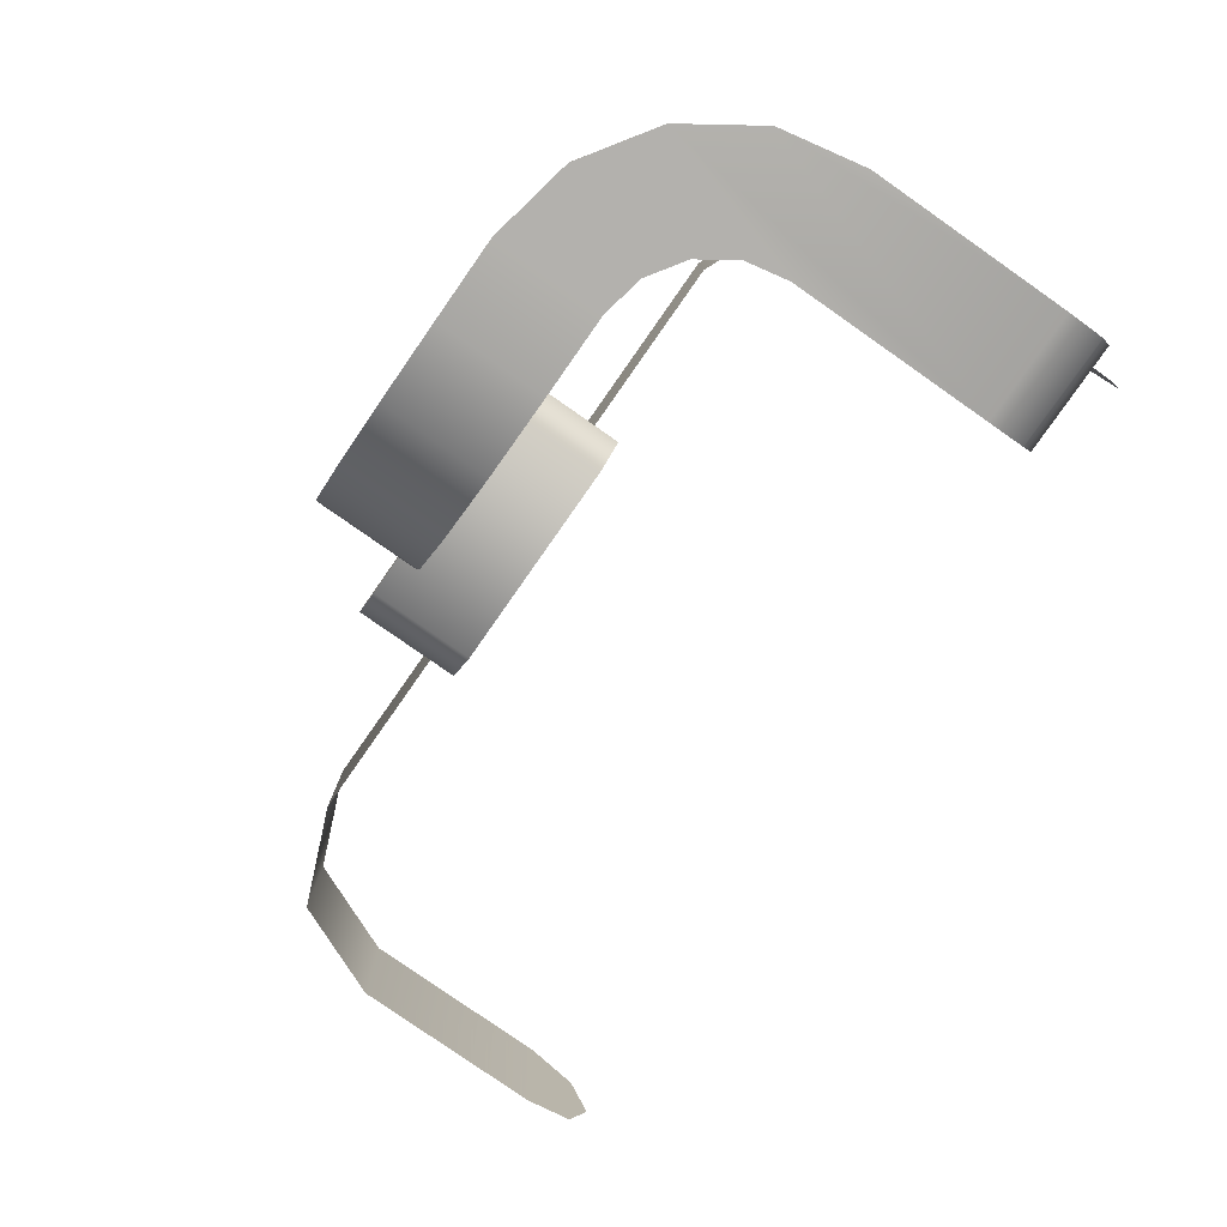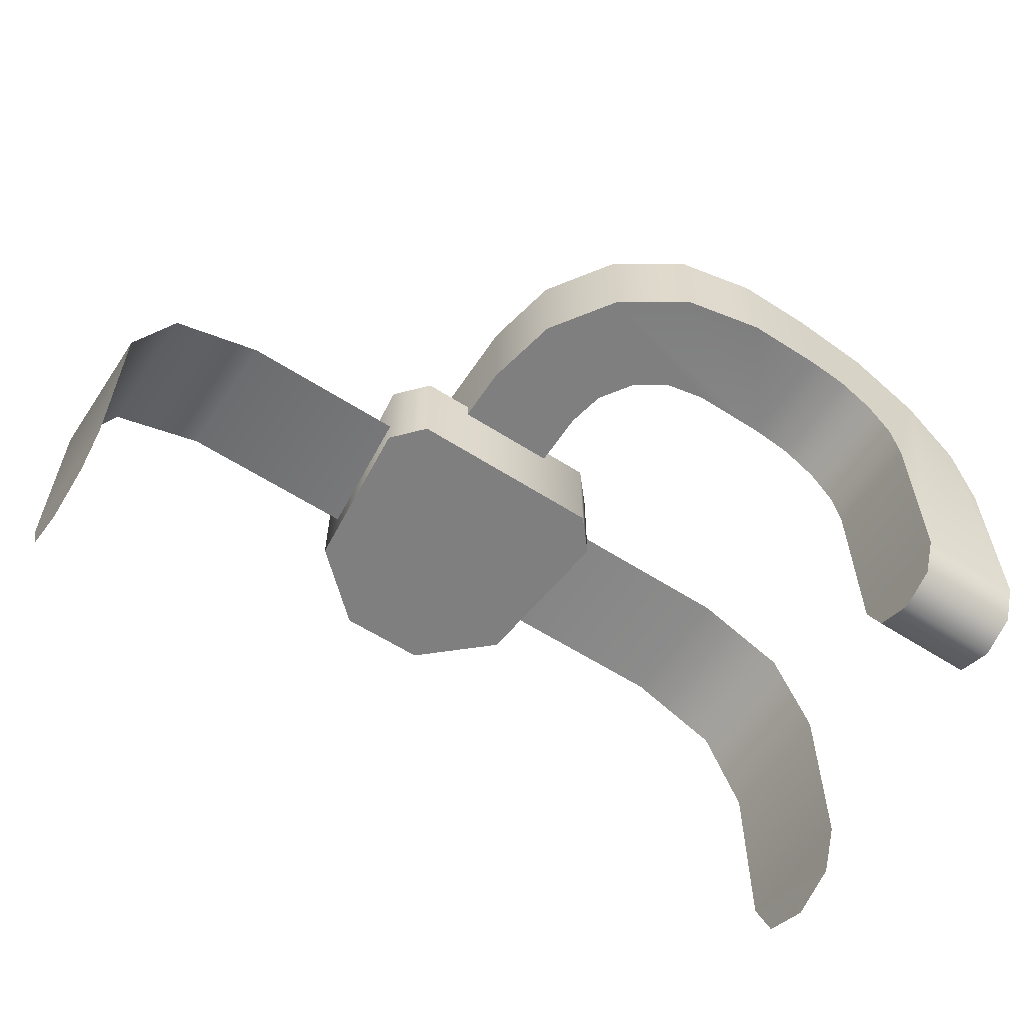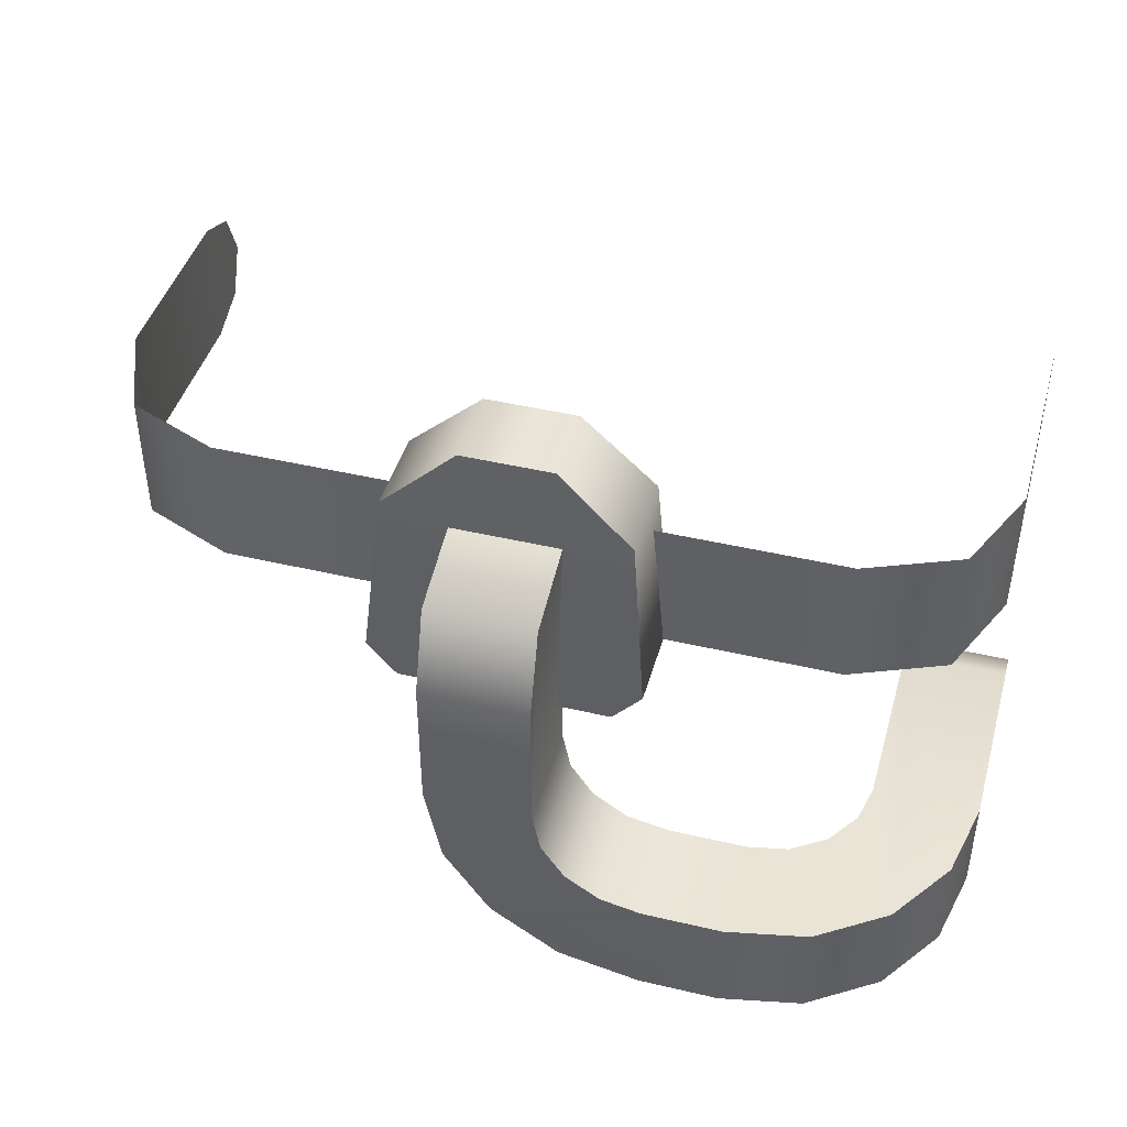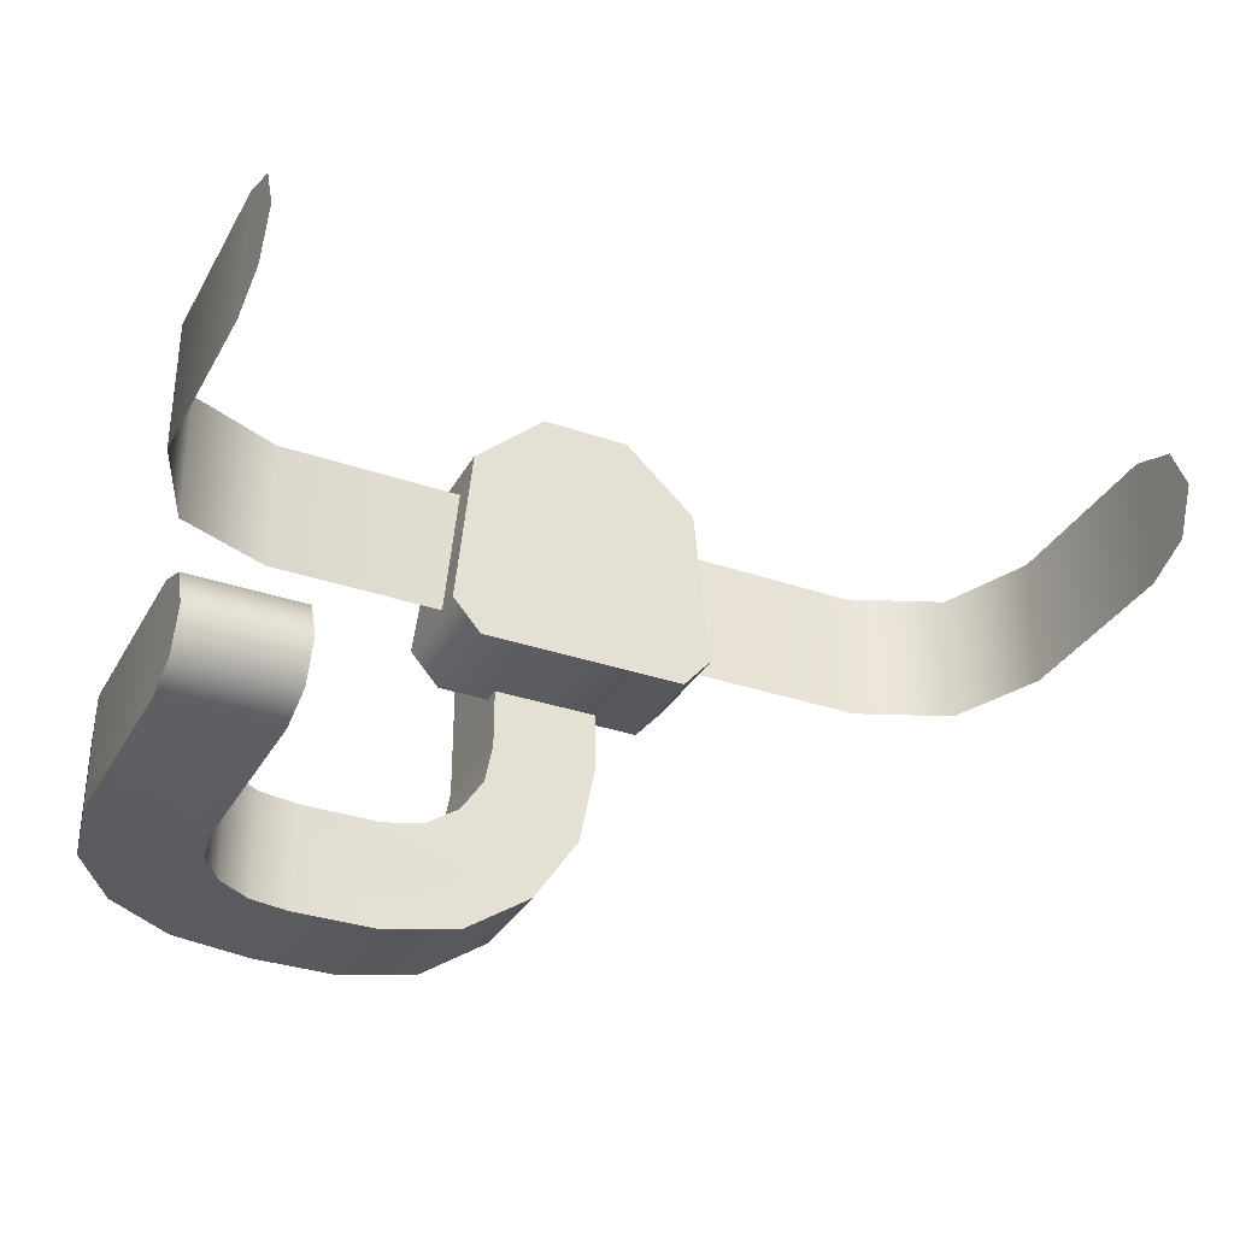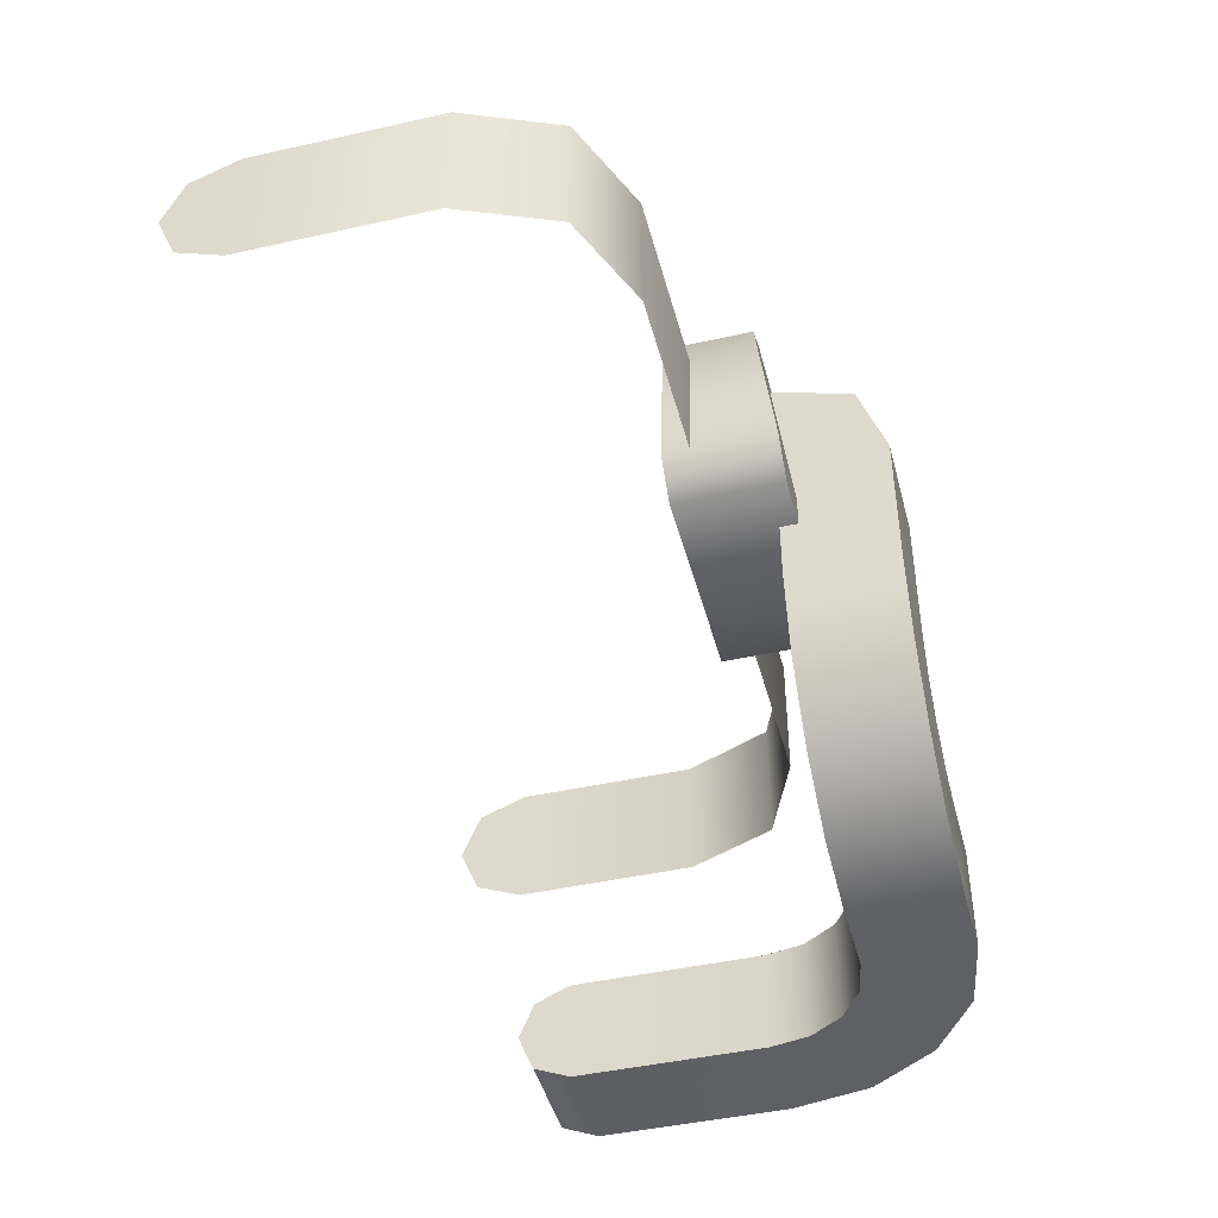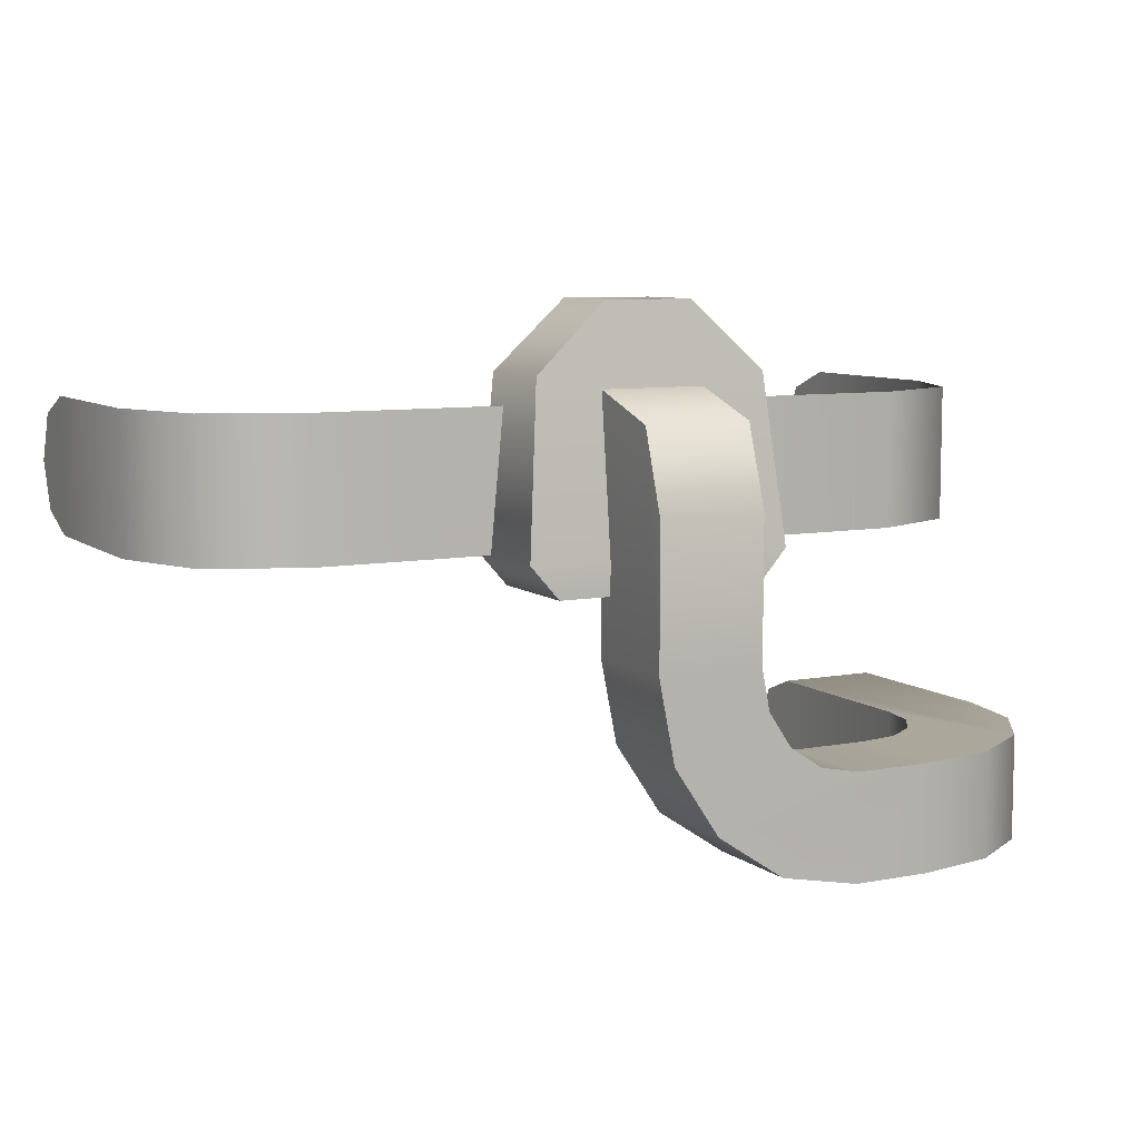
<metadata>
{"format":"obj","ext":"obj","renderer":"f3d","projection":"perspective","resolution":1024,"background":"white","views":[{"elev":-79.3,"azim":55.0,"up":"+Y"},{"elev":-59.7,"azim":-33.4,"up":"+Z"},{"elev":43.8,"azim":15.5,"up":"+Y"},{"elev":-32.9,"azim":154.6,"up":"+Y"},{"elev":-44.6,"azim":-75.4,"up":"+Y"},{"elev":8.1,"azim":-27.8,"up":"+Y"}]}
</metadata>
<code>
g aid-mask
v 0.03864 0.05263 0.2 1 1 1
v -0.04032 0.05263 0.2 1 1 1
v 0.04967 0.06513 0.2 1 1 1
v -0.05135 0.06513 0.2 1 1 1
v 0.04365 0.1276 0.1929 1 1 1
v -0.04533 0.1276 0.1929 1 1 1
v 0.01612 0.1526 0.19 1 1 1
v -0.0178 0.1526 0.19 1 1 1
v -0.04032 0.05263 0.16 1 1 1
v 0.03864 0.05263 0.16 1 1 1
v -0.05135 0.06513 0.16 1 1 1
v 0.04967 0.06513 0.16 1 1 1
v 0.04365 0.1276 0.16 1 1 1
v -0.04533 0.1276 0.16 1 1 1
v -0.0178 0.1526 0.16 1 1 1
v 0.01612 0.1526 0.16 1 1 1
v -0.1664 0.0908 0.02309 1 1 1
v -0.1664 0.109 0.03061 1 1 1
v -0.1664 0.07265 0.03061 1 1 1
v -0.1664 0.06513 0.04876 1 1 1
v -0.1664 0.1165 0.04876 1 1 1
v -0.1664 0.06513 0.12 1 1 1
v -0.1664 0.1165 0.12 1 1 1
v -0.1164 0.06513 0.17 1 1 1
v -0.1517 0.06513 0.1554 1 1 1
v -0.1164 0.1165 0.17 1 1 1
v -0.1517 0.1165 0.1554 1 1 1
v 0.1647 0.1165 0.12 1 1 1
v 0.1647 0.06513 0.12 1 1 1
v 0.15 0.1165 0.1554 1 1 1
v 0.15 0.06513 0.1554 1 1 1
v 0.1147 0.06513 0.17 1 1 1
v 0.1147 0.1165 0.17 1 1 1
v 0.1647 0.0908 0.02309 1 1 1
v 0.1647 0.07265 0.03061 1 1 1
v 0.1647 0.109 0.03061 1 1 1
v 0.1647 0.1165 0.04876 1 1 1
v 0.1647 0.06513 0.04876 1 1 1
v 0.1692 -0.03 0.0608 1 1 1
v 0.1692 -0.04414 0.06666 1 1 1
v 0.1692 -0.01586 0.06666 1 1 1
v 0.1692 -0.05 0.0808 1 1 1
v 0.1692 -0.01 0.0808 1 1 1
v 0.1692 -0.05 0.1534 1 1 1
v 0.1692 -0.01 0.1534 1 1 1
v 0.1292 -0.03 0.0608 1 1 1
v 0.1292 -0.01586 0.06666 1 1 1
v 0.1292 -0.01 0.0808 1 1 1
v 0.01916 0.08263 0.2334 1 1 1
v -0.02084 0.08263 0.2334 1 1 1
v 0.01916 0.1126 0.2234 1 1 1
v -0.02084 0.1126 0.2234 1 1 1
v 0.01916 0.1226 0.1934 1 1 1
v -0.02084 0.1226 0.1934 1 1 1
v 0.1292 -0.05 0.0808 1 1 1
v 0.1292 -0.04414 0.06666 1 1 1
v 0.08916 -0.05 0.1934 1 1 1
v 0.1045 -0.05 0.1904 1 1 1
v 0.08916 -0.01 0.1934 1 1 1
v 0.1045 -0.01 0.1904 1 1 1
v 0.01916 0.03 0.1934 1 1 1
v 0.01916 0.03 0.2334 1 1 1
v 0.1631 -0.01 0.184 1 1 1
v 0.1631 -0.05 0.184 1 1 1
v 0.08916 -0.05 0.2334 1 1 1
v 0.05916 -0.05 0.2334 1 1 1
v 0.08916 -0.01 0.2334 1 1 1
v 0.02855 -0.04391 0.2334 1 1 1
v 0.002592 -0.02657 0.2334 1 1 1
v 0.05916 -0.01 0.2334 1 1 1
v -0.01475 -0.0006148 0.2334 1 1 1
v 0.04385 -0.006955 0.2334 1 1 1
v 0.03088 0.001716 0.2334 1 1 1
v -0.02084 0.03 0.2334 1 1 1
v 0.02221 0.01469 0.2334 1 1 1
v 0.02855 -0.04391 0.1934 1 1 1
v 0.002592 -0.02657 0.1934 1 1 1
v 0.1457 -0.01 0.21 1 1 1
v 0.1292 -0.01 0.1534 1 1 1
v 0.1198 -0.01 0.2273 1 1 1
v 0.1261 -0.01 0.1687 1 1 1
v 0.1174 -0.01 0.1817 1 1 1
v 0.05916 -0.01 0.1934 1 1 1
v 0.1198 -0.05 0.2273 1 1 1
v 0.1457 -0.05 0.21 1 1 1
v 0.1292 -0.05 0.1534 1 1 1
v -0.02084 0.03 0.1934 1 1 1
v 0.1174 -0.05 0.1817 1 1 1
v -0.01475 -0.0006148 0.1934 1 1 1
v 0.1261 -0.05 0.1687 1 1 1
v 0.04385 -0.006955 0.1934 1 1 1
v 0.03088 0.001716 0.1934 1 1 1
v 0.05916 -0.05 0.1934 1 1 1
v 0.02221 0.01469 0.1934 1 1 1
f 3 2 1
f 2 3 4
f 5 4 3
f 4 5 6
f 6 5 7
f 6 7 8
f 11 10 9
f 10 11 12
f 12 11 13
f 13 11 14
f 13 14 15
f 13 15 16
f 10 3 1
f 2 10 1
f 3 10 12
f 10 2 9
f 2 11 9
f 11 2 4
f 12 5 3
f 5 12 13
f 16 5 13
f 5 16 7
f 15 7 16
f 7 15 8
f 4 14 11
f 14 8 15
f 14 4 6
f 8 14 6
f 19 18 17
f 18 19 20
f 18 20 21
f 21 20 22
f 21 22 23
f 17 18 19
f 20 19 18
f 21 20 18
f 22 20 21
f 23 22 21
f 26 25 24
f 25 26 27
f 24 25 26
f 27 26 25
f 25 23 22
f 23 25 27
f 22 23 25
f 27 25 23
f 30 29 28
f 29 30 31
f 28 29 30
f 31 30 29
f 30 32 31
f 32 30 33
f 31 32 30
f 33 30 32
f 33 24 32
f 24 33 26
f 32 24 33
f 26 33 24
f 36 35 34
f 35 36 37
f 35 37 38
f 38 37 28
f 38 28 29
f 34 35 36
f 37 36 35
f 38 37 35
f 28 37 38
f 29 28 38
f 41 40 39
f 40 41 42
f 42 41 43
f 42 43 44
f 44 43 45
f 47 39 46
f 39 47 41
f 47 43 41
f 43 47 48
f 51 50 49
f 50 51 52
f 54 51 53
f 51 54 52
f 55 40 42
f 40 55 56
f 46 40 56
f 40 46 39
f 59 58 57
f 58 59 60
f 51 61 53
f 61 51 62
f 62 51 49
f 63 44 45
f 44 63 64
f 67 66 65
f 66 67 68
f 68 67 69
f 69 67 70
f 69 70 71
f 71 70 72
f 71 72 73
f 71 73 74
f 74 73 75
f 74 75 62
f 74 62 50
f 50 62 49
f 69 76 68
f 76 69 77
f 43 63 45
f 63 43 48
f 63 48 78
f 78 48 79
f 78 79 80
f 80 79 81
f 80 81 82
f 80 82 67
f 67 82 60
f 67 60 59
f 67 59 83
f 67 83 70
f 85 80 84
f 80 85 78
f 84 67 65
f 67 84 80
f 56 47 46
f 47 56 48
f 48 56 55
f 48 55 79
f 79 55 86
f 78 64 63
f 64 78 85
f 87 52 54
f 52 87 74
f 52 74 50
f 60 88 58
f 88 60 82
f 71 87 89
f 87 71 74
f 86 81 79
f 81 86 90
f 69 89 77
f 89 69 71
f 90 82 81
f 82 90 88
f 92 72 91
f 72 92 73
f 93 59 57
f 59 93 76
f 59 76 77
f 59 77 83
f 83 77 89
f 83 89 91
f 91 89 92
f 92 89 87
f 92 87 94
f 94 87 61
f 61 87 54
f 61 54 53
f 64 42 44
f 42 64 55
f 55 64 85
f 55 85 86
f 86 85 84
f 86 84 90
f 90 84 88
f 88 84 65
f 88 65 58
f 58 65 57
f 57 65 66
f 57 66 93
f 91 70 83
f 70 91 72
f 68 93 66
f 93 68 76
f 62 94 61
f 94 62 75
f 75 92 94
f 92 75 73
g aid-mask
f 3 2 1
f 2 3 4
f 5 4 3
f 4 5 6
f 6 5 7
f 6 7 8
f 11 10 9
f 10 11 12
f 12 11 13
f 13 11 14
f 13 14 15
f 13 15 16
f 10 3 1
f 2 10 1
f 3 10 12
f 10 2 9
f 2 11 9
f 11 2 4
f 12 5 3
f 5 12 13
f 16 5 13
f 5 16 7
f 15 7 16
f 7 15 8
f 4 14 11
f 14 8 15
f 14 4 6
f 8 14 6
f 19 18 17
f 18 19 20
f 18 20 21
f 21 20 22
f 21 22 23
f 17 18 19
f 20 19 18
f 21 20 18
f 22 20 21
f 23 22 21
f 26 25 24
f 25 26 27
f 24 25 26
f 27 26 25
f 25 23 22
f 23 25 27
f 22 23 25
f 27 25 23
f 30 29 28
f 29 30 31
f 28 29 30
f 31 30 29
f 30 32 31
f 32 30 33
f 31 32 30
f 33 30 32
f 33 24 32
f 24 33 26
f 32 24 33
f 26 33 24
f 36 35 34
f 35 36 37
f 35 37 38
f 38 37 28
f 38 28 29
f 34 35 36
f 37 36 35
f 38 37 35
f 28 37 38
f 29 28 38
f 41 40 39
f 40 41 42
f 42 41 43
f 42 43 44
f 44 43 45
f 47 39 46
f 39 47 41
f 47 43 41
f 43 47 48
f 51 50 49
f 50 51 52
f 54 51 53
f 51 54 52
f 55 40 42
f 40 55 56
f 46 40 56
f 40 46 39
f 59 58 57
f 58 59 60
f 51 61 53
f 61 51 62
f 62 51 49
f 63 44 45
f 44 63 64
f 67 66 65
f 66 67 68
f 68 67 69
f 69 67 70
f 69 70 71
f 71 70 72
f 71 72 73
f 71 73 74
f 74 73 75
f 74 75 62
f 74 62 50
f 50 62 49
f 69 76 68
f 76 69 77
f 43 63 45
f 63 43 48
f 63 48 78
f 78 48 79
f 78 79 80
f 80 79 81
f 80 81 82
f 80 82 67
f 67 82 60
f 67 60 59
f 67 59 83
f 67 83 70
f 85 80 84
f 80 85 78
f 84 67 65
f 67 84 80
f 56 47 46
f 47 56 48
f 48 56 55
f 48 55 79
f 79 55 86
f 78 64 63
f 64 78 85
f 87 52 54
f 52 87 74
f 52 74 50
f 60 88 58
f 88 60 82
f 71 87 89
f 87 71 74
f 86 81 79
f 81 86 90
f 69 89 77
f 89 69 71
f 90 82 81
f 82 90 88
f 92 72 91
f 72 92 73
f 93 59 57
f 59 93 76
f 59 76 77
f 59 77 83
f 83 77 89
f 83 89 91
f 91 89 92
f 92 89 87
f 92 87 94
f 94 87 61
f 61 87 54
f 61 54 53
f 64 42 44
f 42 64 55
f 55 64 85
f 55 85 86
f 86 85 84
f 86 84 90
f 90 84 88
f 88 84 65
f 88 65 58
f 58 65 57
f 57 65 66
f 57 66 93
f 91 70 83
f 70 91 72
f 68 93 66
f 93 68 76
f 62 94 61
f 94 62 75
f 75 92 94
f 92 75 73

</code>
